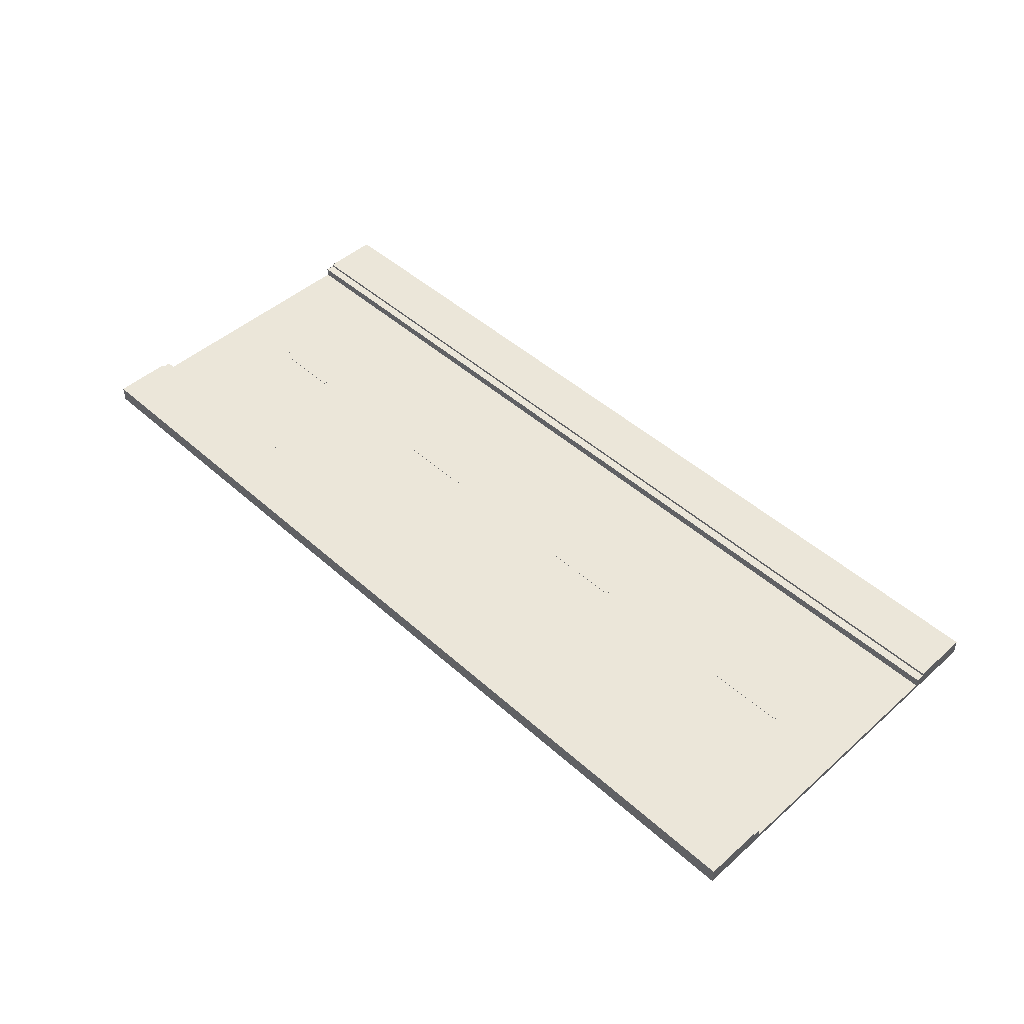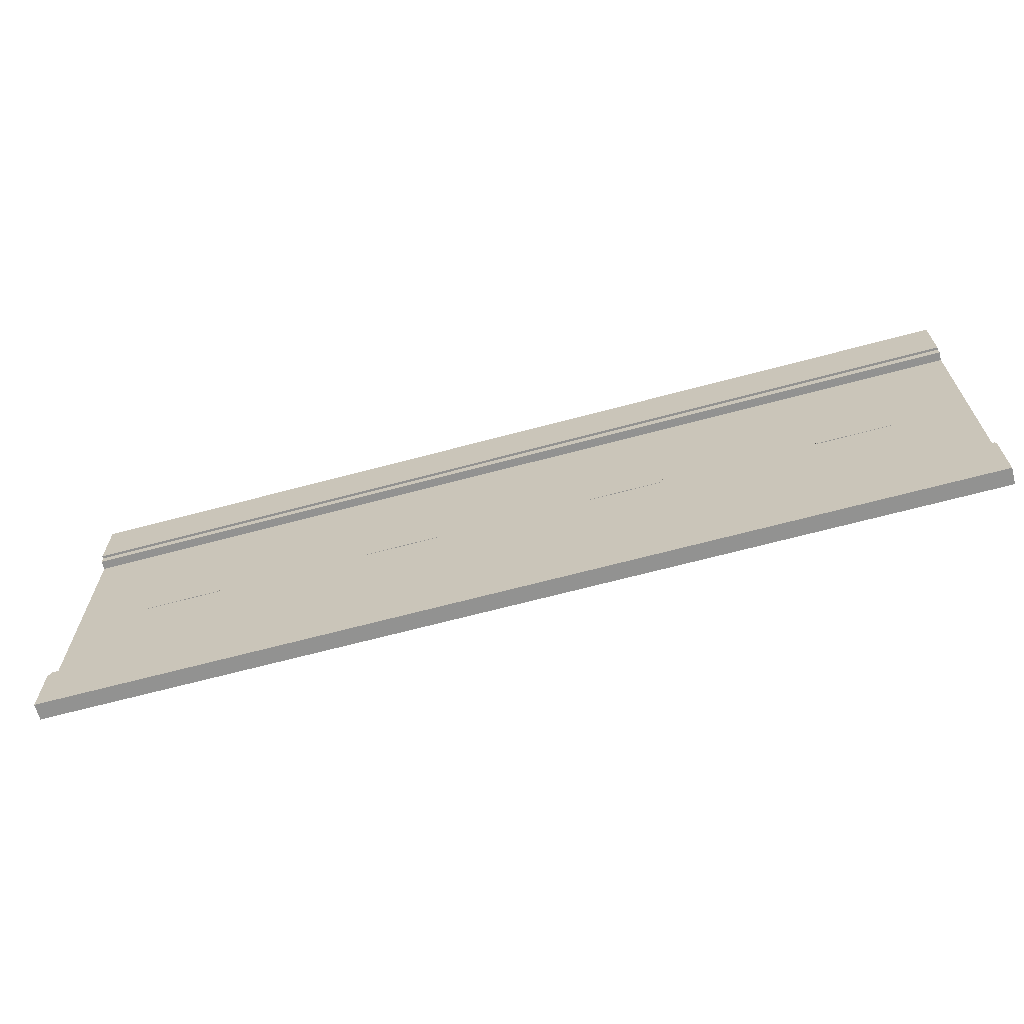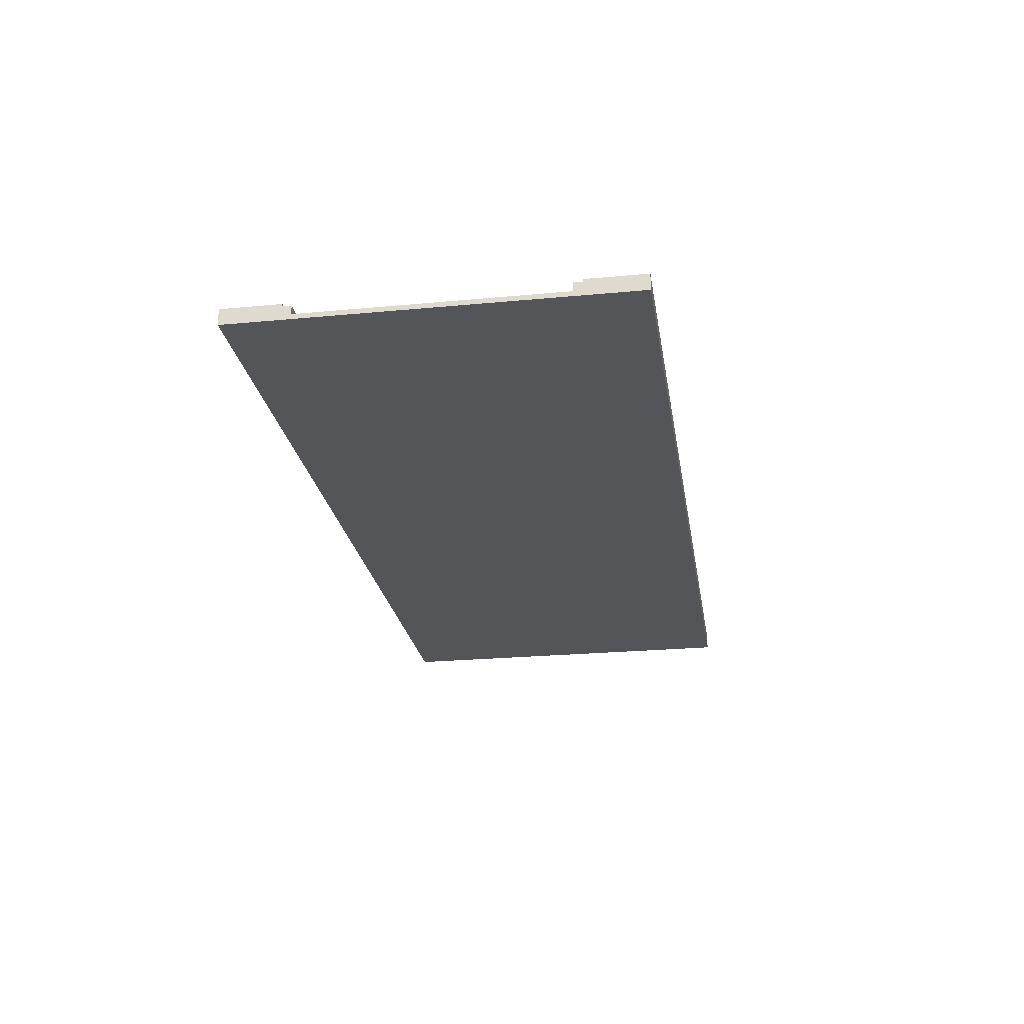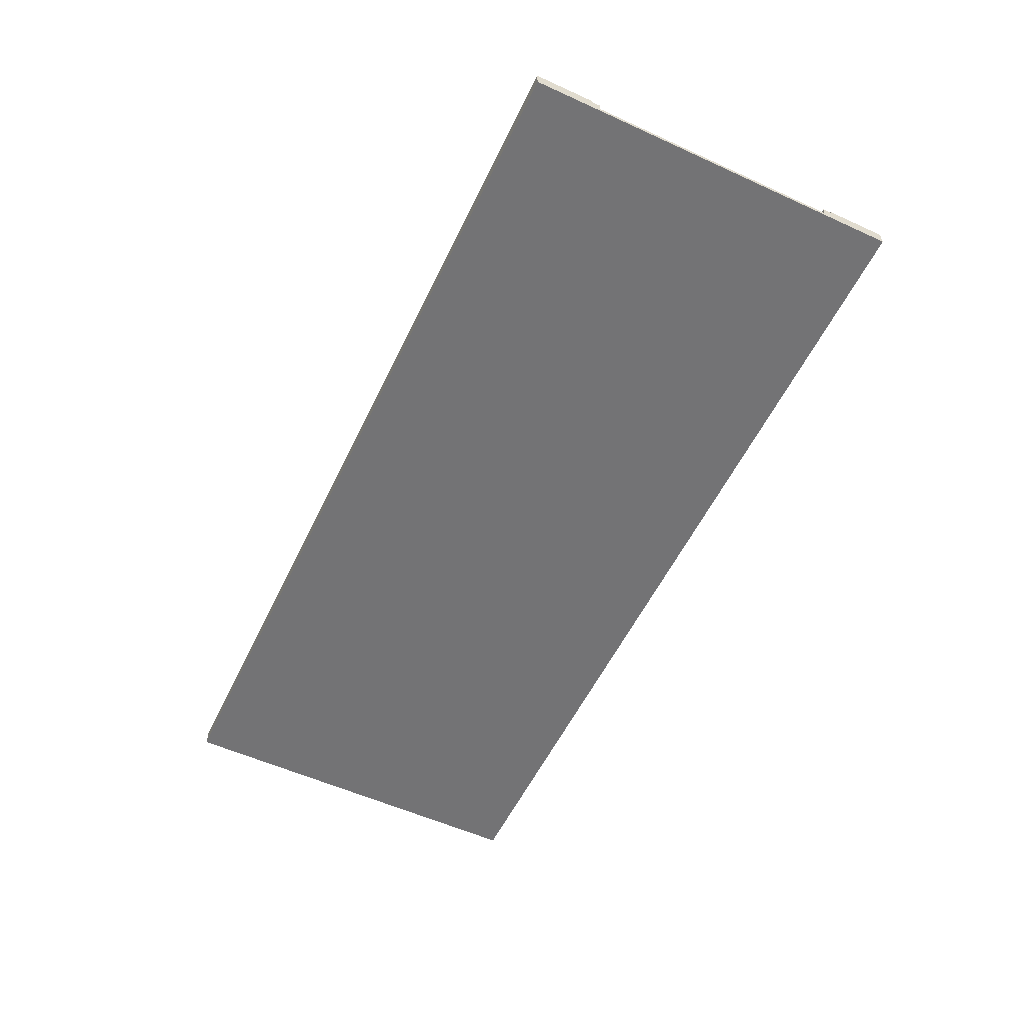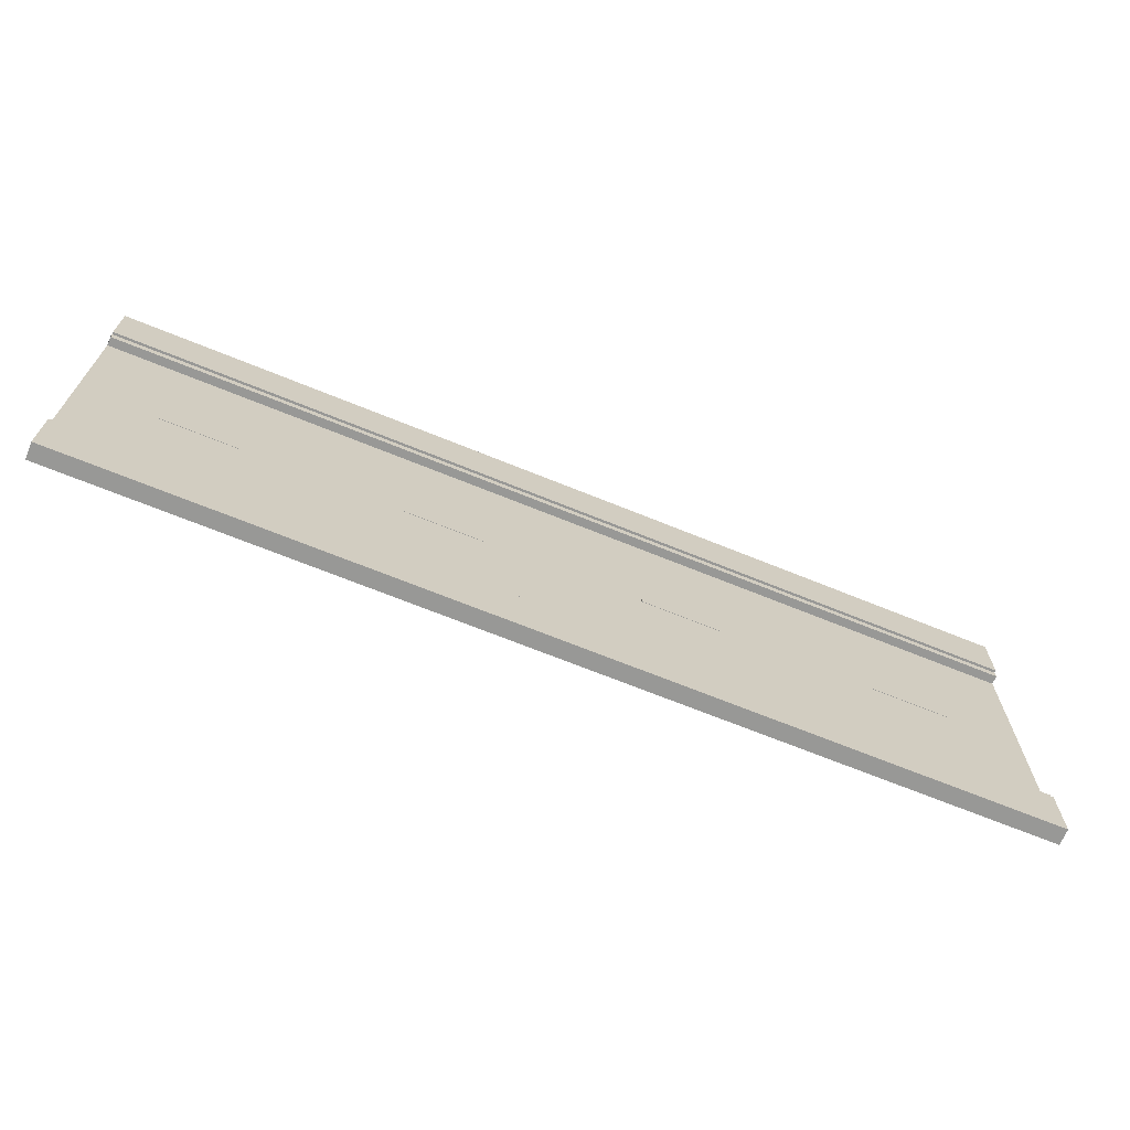
<metadata>
{"format":"obj","ext":"obj","renderer":"f3d","projection":"perspective","resolution":1024,"background":"white","views":[{"elev":47.4,"azim":-134.8,"up":"+Y"},{"elev":-66.2,"azim":-164.9,"up":"+Z"},{"elev":-24.1,"azim":98.9,"up":"+Y"},{"elev":-56.0,"azim":64.5,"up":"+Y"},{"elev":-68.4,"azim":157.8,"up":"+Z"}]}
</metadata>
<code>
v  -99.02 0 51.83
v  -99.02 0 -48.17
v  139.9 0 -48.17
v  139.9 0 51.83
v  139.9 1.298 -30.77
v  -99.02 1.298 -30.77
v  -99.02 1.298 34.43
v  139.9 1.298 34.43
v  139.9 1.298 51.83
v  -99.02 1.298 51.83
v  139.9 1.298 -48.17
v  139.9 1.298 -33.03
v  139.9 1.298 36.69
v  -99.02 1.298 -48.17
v  -99.02 1.298 36.69
v  -99.02 1.298 -33.03
v  -99.02 3.568 -48.17
v  139.9 3.568 -48.17
v  -99.02 3.568 -33.03
v  -99.02 3.568 -30.77
v  139.9 3.568 -33.03
v  139.9 3.568 -30.77
v  139.9 3.568 51.83
v  -99.02 3.568 51.83
v  139.9 3.568 36.69
v  139.9 3.568 34.43
v  -99.02 3.568 36.69
v  -99.02 3.568 34.43
v  139.9 4.217 -33.03
v  -99.02 4.217 -33.03
v  139.9 4.217 -48.17
v  -99.02 4.217 -48.17
v  -99.02 4.217 36.69
v  139.9 4.217 36.69
v  -99.02 4.217 51.83
v  139.9 4.217 51.83
o road
g road
f 1 2 3
f 3 4 1
f 5 6 7
f 7 8 5
f 1 4 9
f 9 10 1
f 4 3 11
f 4 11 12
f 4 12 13
f 4 13 9
f 3 2 14
f 14 11 3
f 2 1 10
f 2 10 15
f 2 15 16
f 2 16 14
f 8 13 12
f 12 5 8
f 6 16 15
f 15 7 6
f 11 14 17
f 17 18 11
f 14 16 19
f 19 17 14
f 16 6 20
f 20 19 16
f 5 12 21
f 21 22 5
f 12 11 18
f 18 21 12
f 10 9 23
f 23 24 10
f 9 13 25
f 25 23 9
f 13 8 26
f 26 25 13
f 7 15 27
f 27 28 7
f 15 10 24
f 24 27 15
f 19 21 29
f 29 30 19
f 21 18 31
f 31 29 21
f 18 17 32
f 32 31 18
f 17 19 30
f 30 32 17
f 25 27 33
f 33 34 25
f 27 24 35
f 35 33 27
f 24 23 36
f 36 35 24
f 23 25 34
f 34 36 23
v  139.9 3.568 -33.03
v  -99.02 3.568 -33.03
v  -99.02 3.568 -30.77
v  139.9 3.568 -30.77
v  -99.02 3.568 36.69
v  139.9 3.568 36.69
v  139.9 3.568 34.43
v  -99.02 3.568 34.43
v  -99.02 1.298 -30.77
v  139.9 1.298 -30.77
v  139.9 1.298 34.43
v  -99.02 1.298 34.43
o borrder
g borrder
f 37 38 39
f 39 40 37
f 41 42 43
f 43 44 41
f 45 46 40
f 40 39 45
f 47 48 44
f 44 43 47
v  139.9 4.217 -48.17
v  -99.02 4.217 -48.17
v  -99.02 4.217 -33.03
v  139.9 4.217 -33.03
v  -99.02 4.217 51.83
v  139.9 4.217 51.83
v  139.9 4.217 36.69
v  -99.02 4.217 36.69
o trot
g trot
f 49 50 51
f 51 52 49
f 53 54 55
f 55 56 53
v  -79.56 1.214 0.6513
v  -79.56 1.214 -0.7824
v  -59.49 1.214 -0.7824
v  -59.49 1.214 0.6513
v  -79.56 1.388 0.6513
v  -59.49 1.388 0.6513
v  -59.49 1.388 -0.7824
v  -79.56 1.388 -0.7824
v  -19.51 1.214 0.6513
v  -19.51 1.214 -0.7824
v  0.5608 1.214 -0.7824
v  0.5608 1.214 0.6513
v  -19.51 1.388 0.6513
v  0.5608 1.388 0.6513
v  0.5608 1.388 -0.7824
v  -19.51 1.388 -0.7824
v  40.42 1.214 0.6513
v  40.42 1.214 -0.7824
v  60.5 1.214 -0.7824
v  60.5 1.214 0.6513
v  40.42 1.388 0.6513
v  60.5 1.388 0.6513
v  60.5 1.388 -0.7824
v  40.42 1.388 -0.7824
v  100.5 1.214 0.6513
v  100.5 1.214 -0.7824
v  120.6 1.214 -0.7824
v  120.6 1.214 0.6513
v  100.5 1.388 0.6513
v  120.6 1.388 0.6513
v  120.6 1.388 -0.7824
v  100.5 1.388 -0.7824
o white
g white
f 57 58 59
f 59 60 57
f 61 62 63
f 63 64 61
f 57 60 62
f 62 61 57
f 60 59 63
f 63 62 60
f 59 58 64
f 64 63 59
f 58 57 61
f 61 64 58
f 65 66 67
f 67 68 65
f 69 70 71
f 71 72 69
f 65 68 70
f 70 69 65
f 68 67 71
f 71 70 68
f 67 66 72
f 72 71 67
f 66 65 69
f 69 72 66
f 73 74 75
f 75 76 73
f 77 78 79
f 79 80 77
f 73 76 78
f 78 77 73
f 76 75 79
f 79 78 76
f 75 74 80
f 80 79 75
f 74 73 77
f 77 80 74
f 81 82 83
f 83 84 81
f 85 86 87
f 87 88 85
f 81 84 86
f 86 85 81
f 84 83 87
f 87 86 84
f 83 82 88
f 88 87 83
f 82 81 85
f 85 88 82

</code>
